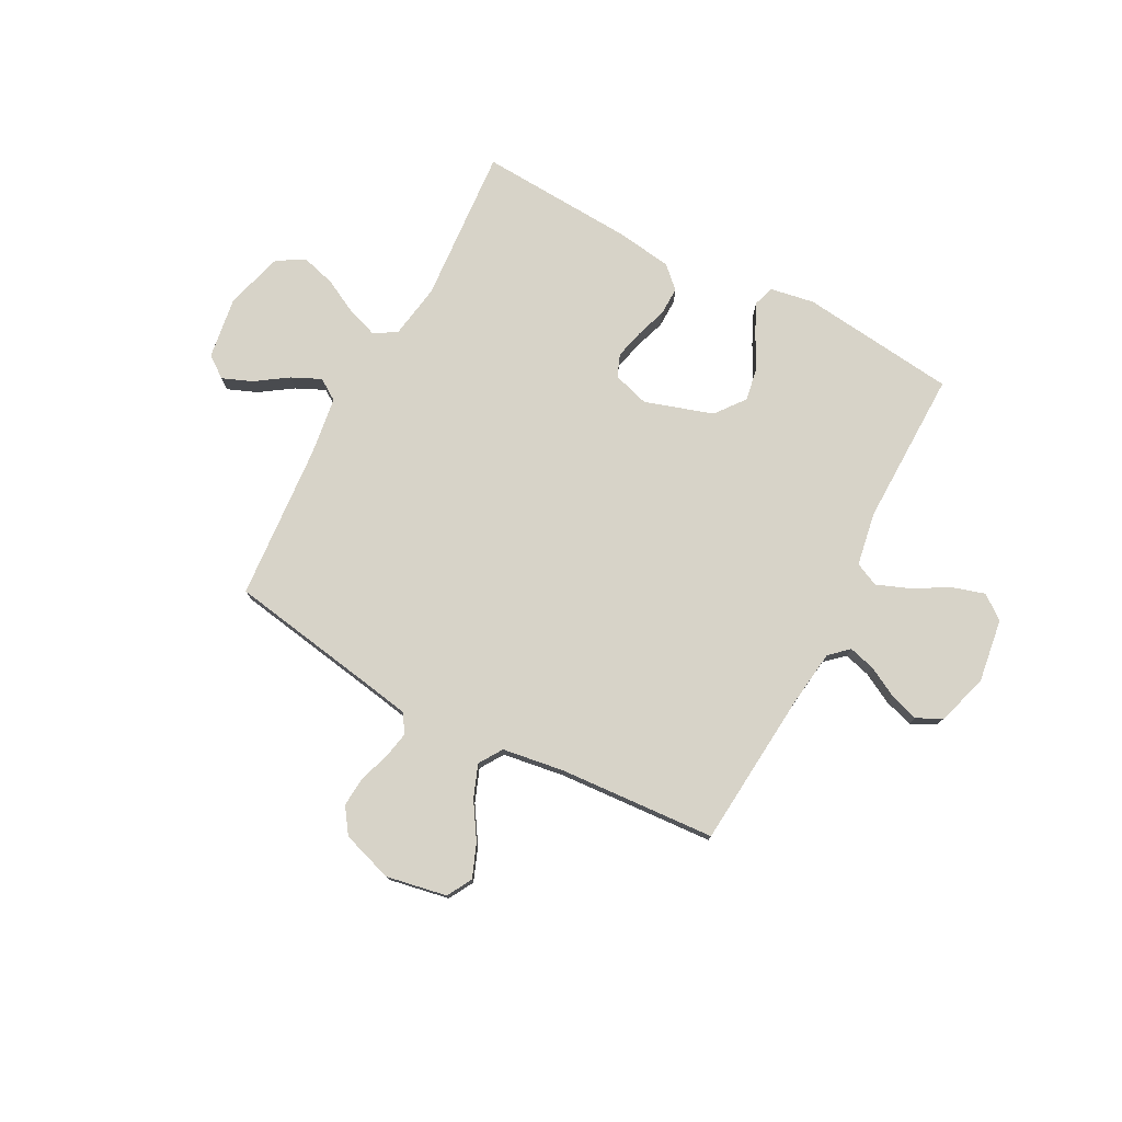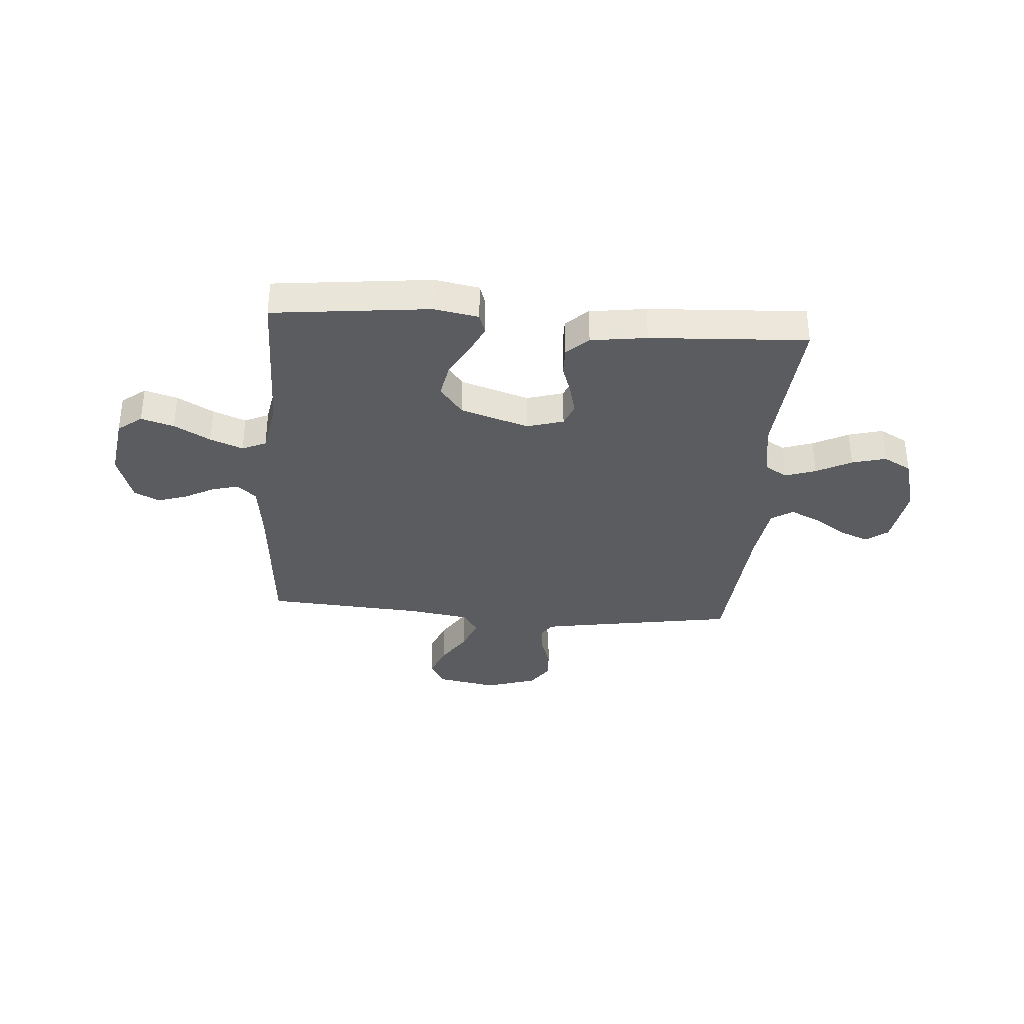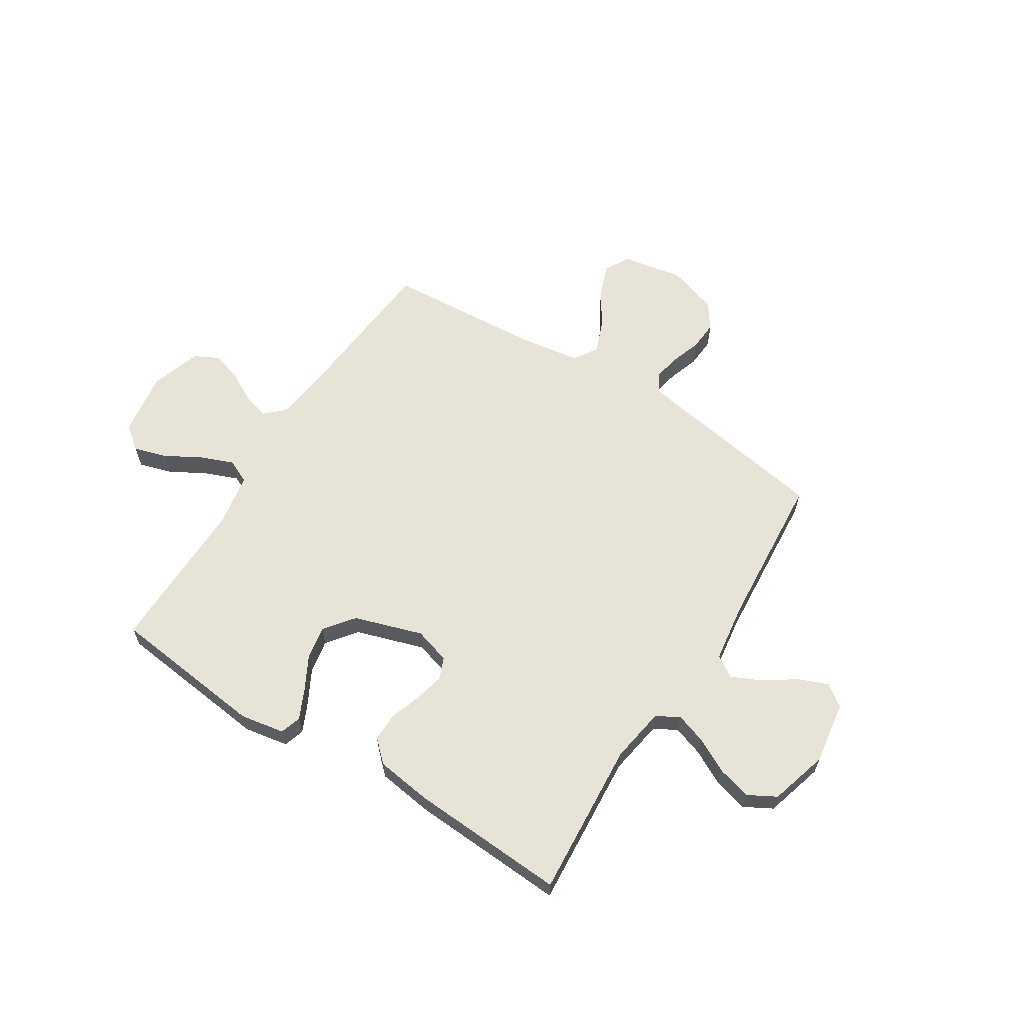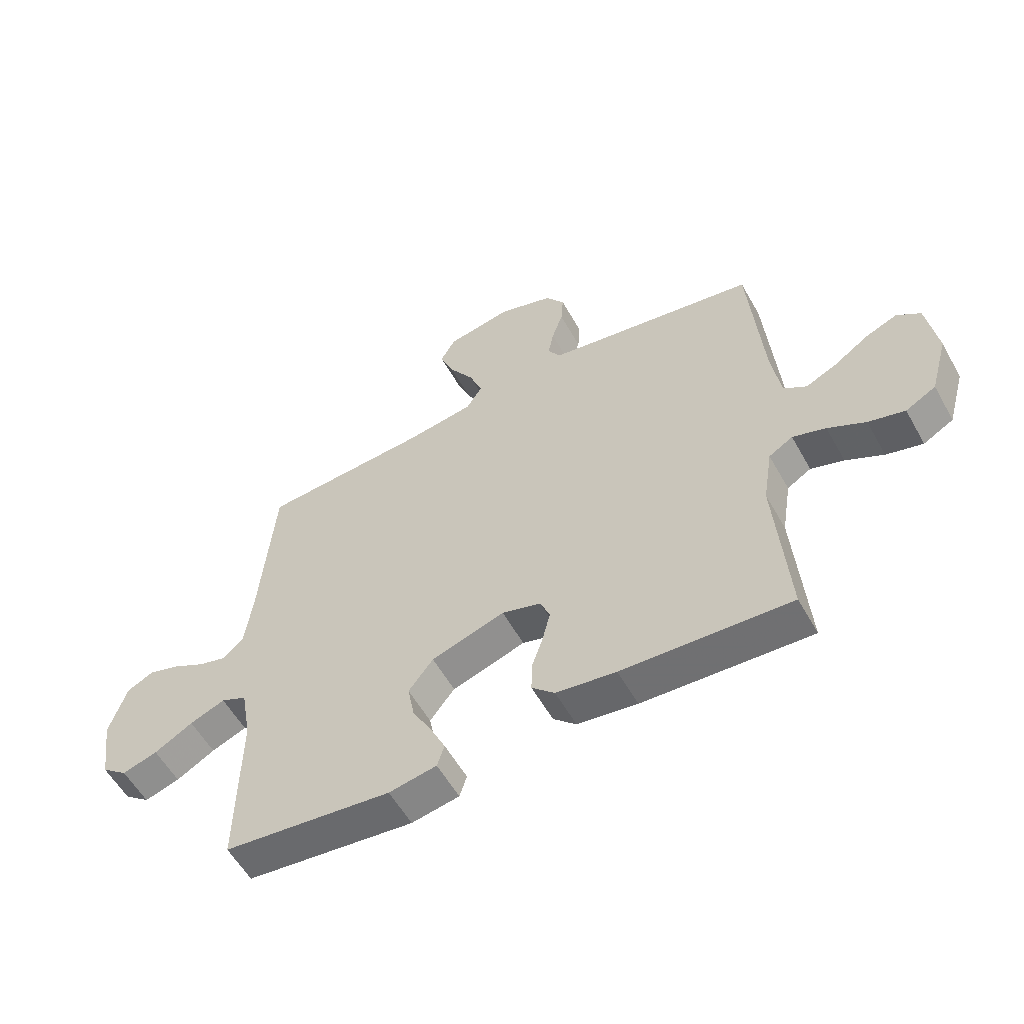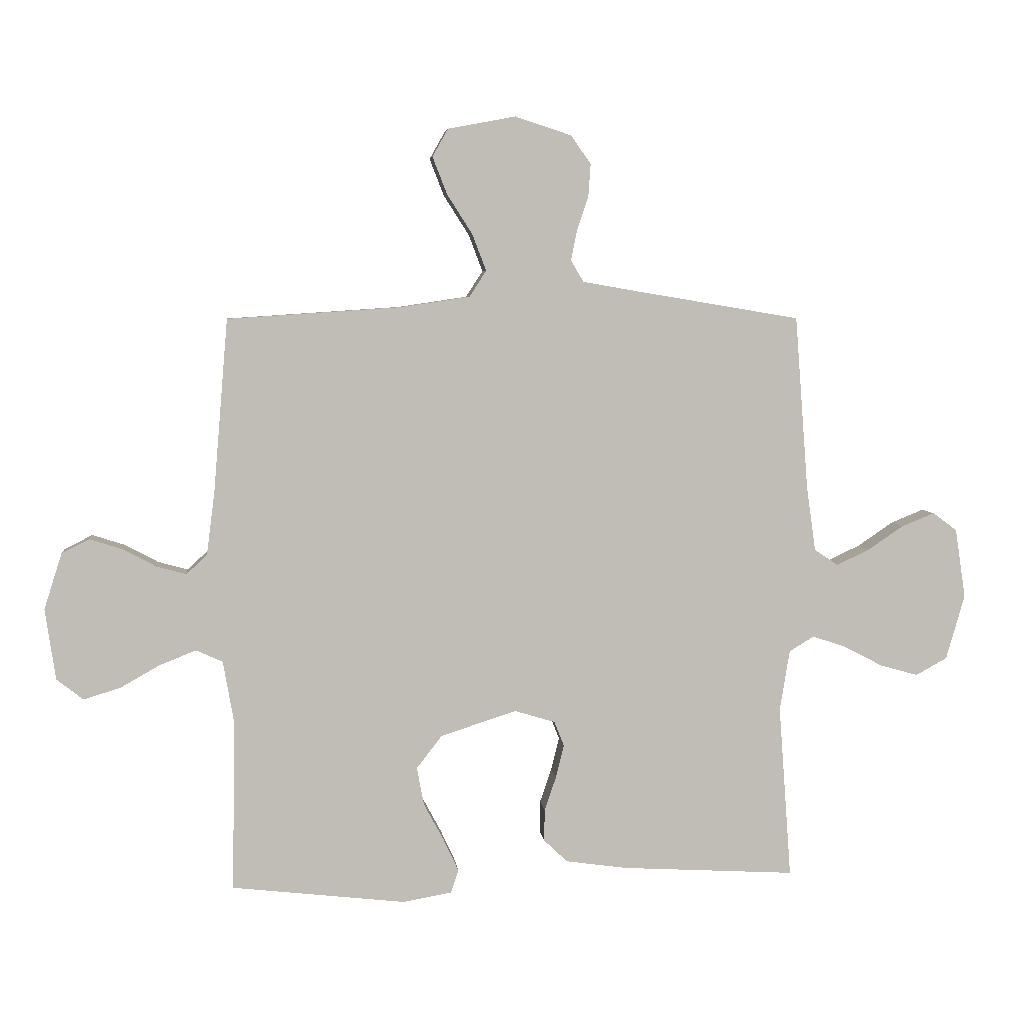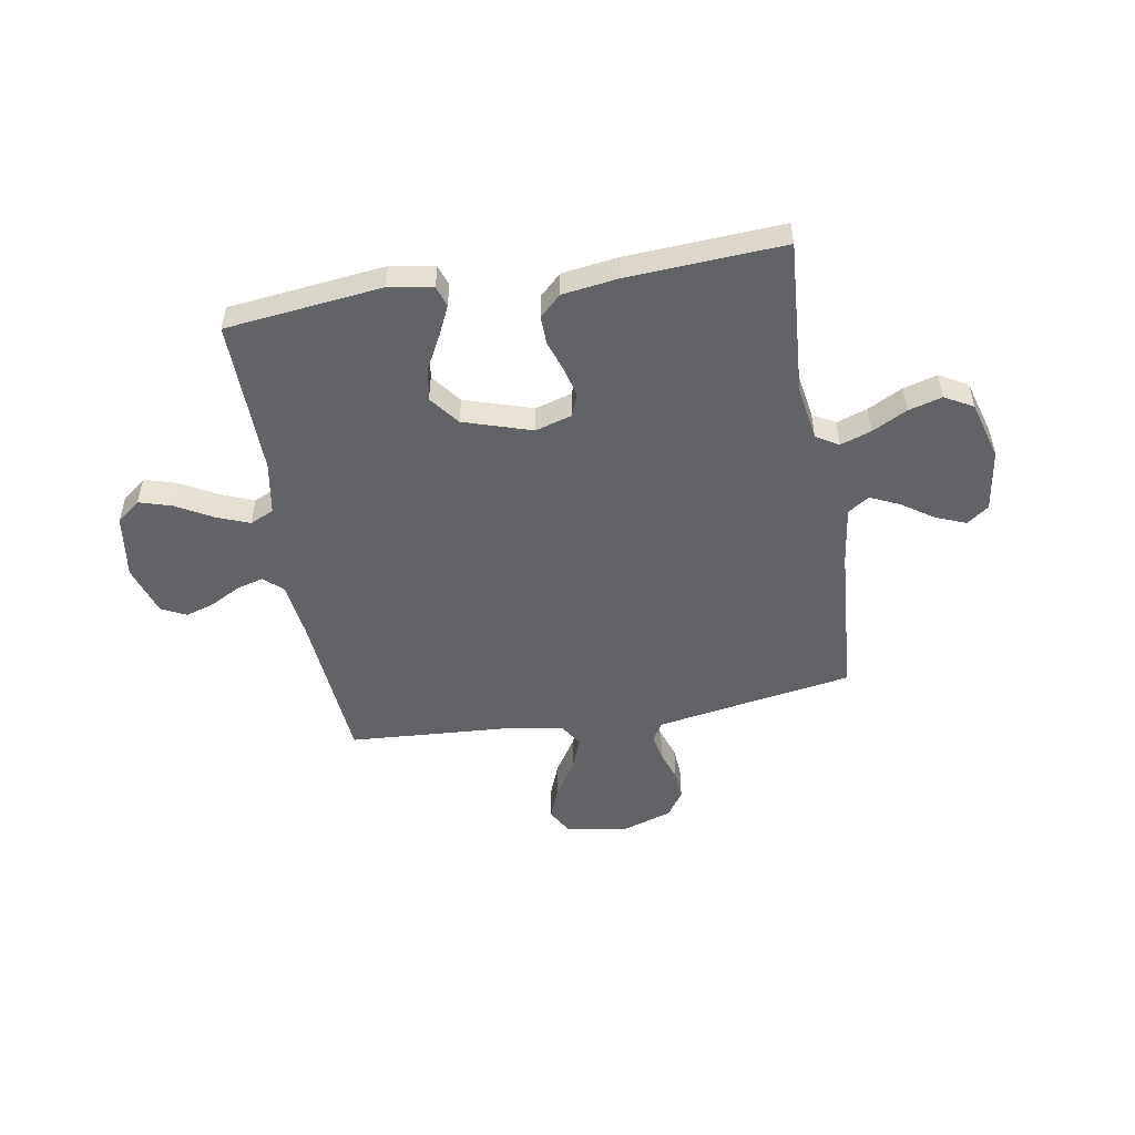
<metadata>
{"format":"obj","ext":"obj","renderer":"f3d","projection":"perspective","resolution":1024,"background":"white","views":[{"elev":76.8,"azim":27.9,"up":"+Y"},{"elev":-34.3,"azim":175.5,"up":"+Y"},{"elev":62.2,"azim":-147.7,"up":"+Y"},{"elev":-56.9,"azim":-150.9,"up":"+Z"},{"elev":5.4,"azim":173.9,"up":"+Z"},{"elev":-50.9,"azim":-170.2,"up":"+Y"}]}
</metadata>
<code>
v 0.5 0.07 0.5
v 0.525 0.07 0.2
v 0.539 0.07 0.091
v 0.575 0.07 0.058
v 0.626 0.07 0.072
v 0.684 0.07 0.103
v 0.74 0.07 0.121
v 0.788 0.07 0.097
v 0.819 0.07 0
v 0.801 0.07 -0.123
v 0.755 0.07 -0.159
v 0.692 0.07 -0.14
v 0.623 0.07 -0.101
v 0.56 0.07 -0.076
v 0.514 0.07 -0.097
v 0.496 0.07 -0.2
v 0.5 0.07 -0.5
v 0.2 0.07 -0.534
v 0.115 0.07 -0.519
v 0.102 0.07 -0.479
v 0.128 0.07 -0.423
v 0.163 0.07 -0.358
v 0.175 0.07 -0.293
v 0.131 0.07 -0.236
v 0 0.07 -0.194
v -0.07 0.07 -0.215
v -0.087 0.07 -0.258
v -0.073 0.07 -0.315
v -0.053 0.07 -0.374
v -0.052 0.07 -0.429
v -0.093 0.07 -0.468
v -0.2 0.07 -0.483
v -0.5 0.07 -0.5
v -0.478 0.07 -0.2
v -0.495 0.07 -0.095
v -0.538 0.07 -0.069
v -0.597 0.07 -0.089
v -0.664 0.07 -0.124
v -0.729 0.07 -0.142
v -0.783 0.07 -0.112
v -0.815 0.07 0
v -0.797 0.07 0.12
v -0.755 0.07 0.151
v -0.698 0.07 0.128
v -0.636 0.07 0.086
v -0.58 0.07 0.06
v -0.539 0.07 0.087
v -0.523 0.07 0.2
v -0.5 0.07 0.5
v -0.2 0.07 0.55
v -0.12 0.07 0.564
v -0.098 0.07 0.601
v -0.108 0.07 0.652
v -0.128 0.07 0.711
v -0.132 0.07 0.768
v -0.098 0.07 0.817
v 0 0.07 0.849
v 0.117 0.07 0.827
v 0.144 0.07 0.779
v 0.119 0.07 0.715
v 0.075 0.07 0.646
v 0.051 0.07 0.583
v 0.08 0.07 0.538
v 0.2 0.07 0.52
v 0.5 0 0.5
v 0.525 0 0.2
v 0.539 0 0.091
v 0.575 0 0.058
v 0.626 0 0.072
v 0.684 0 0.103
v 0.74 0 0.121
v 0.788 0 0.097
v 0.819 0 0
v 0.801 0 -0.123
v 0.755 0 -0.159
v 0.692 0 -0.14
v 0.623 0 -0.101
v 0.56 0 -0.076
v 0.514 0 -0.097
v 0.496 0 -0.2
v 0.5 0 -0.5
v 0.2 0 -0.534
v 0.115 0 -0.519
v 0.102 0 -0.479
v 0.128 0 -0.423
v 0.163 0 -0.358
v 0.175 0 -0.293
v 0.131 0 -0.236
v 0 0 -0.194
v -0.07 0 -0.215
v -0.087 0 -0.258
v -0.073 0 -0.315
v -0.053 0 -0.374
v -0.052 0 -0.429
v -0.093 0 -0.468
v -0.2 0 -0.483
v -0.5 0 -0.5
v -0.478 0 -0.2
v -0.495 0 -0.095
v -0.538 0 -0.069
v -0.597 0 -0.089
v -0.664 0 -0.124
v -0.729 0 -0.142
v -0.783 0 -0.112
v -0.815 0 0
v -0.797 0 0.12
v -0.755 0 0.151
v -0.698 0 0.128
v -0.636 0 0.086
v -0.58 0 0.06
v -0.539 0 0.087
v -0.523 0 0.2
v -0.5 0 0.5
v -0.2 0 0.55
v -0.12 0 0.564
v -0.098 0 0.601
v -0.108 0 0.652
v -0.128 0 0.711
v -0.132 0 0.768
v -0.098 0 0.817
v 0 0 0.849
v 0.117 0 0.827
v 0.144 0 0.779
v 0.119 0 0.715
v 0.075 0 0.646
v 0.051 0 0.583
v 0.08 0 0.538
v 0.2 0 0.52
f 59 60 61
f 58 59 61
f 57 58 61
f 56 57 61
f 55 56 61
f 54 55 61
f 53 54 61
f 52 53 61 62
f 51 52 62 63
f 48 49 50
f 51 63 64
f 50 51 64
f 48 50 64
f 47 48 64
f 43 44 45
f 42 43 45
f 41 42 45
f 40 41 45
f 39 40 45
f 38 39 45
f 37 38 45
f 36 37 45 46
f 64 1 2
f 47 64 2
f 46 47 2
f 36 46 2
f 35 36 2
f 32 33 34
f 31 32 34
f 30 31 34
f 29 30 34
f 28 29 34
f 20 21 22
f 19 20 22
f 18 19 22
f 17 18 22
f 16 17 22
f 15 16 22 23
f 11 12 13
f 10 11 13
f 9 10 13
f 8 9 13
f 7 8 13
f 6 7 13
f 5 6 13
f 4 5 13 14
f 3 4 14 15
f 27 28 34 35
f 26 27 35
f 35 2 3
f 26 35 3
f 25 26 3
f 24 25 3 15
f 15 23 24
f 125 124 123
f 125 123 122
f 125 122 121
f 125 121 120
f 125 120 119
f 125 119 118
f 125 118 117
f 126 125 117 116
f 127 126 116 115
f 114 113 112
f 128 127 115
f 128 115 114
f 128 114 112
f 128 112 111
f 109 108 107
f 109 107 106
f 109 106 105
f 109 105 104
f 109 104 103
f 109 103 102
f 109 102 101
f 110 109 101 100
f 66 65 128
f 66 128 111
f 66 111 110
f 66 110 100
f 66 100 99
f 98 97 96
f 98 96 95
f 98 95 94
f 98 94 93
f 98 93 92
f 86 85 84
f 86 84 83
f 86 83 82
f 86 82 81
f 86 81 80
f 87 86 80 79
f 77 76 75
f 77 75 74
f 77 74 73
f 77 73 72
f 77 72 71
f 77 71 70
f 77 70 69
f 78 77 69 68
f 79 78 68 67
f 99 98 92 91
f 99 91 90
f 67 66 99
f 67 99 90
f 67 90 89
f 79 67 89 88
f 88 87 79
f 1 65 66 2
f 2 66 67 3
f 3 67 68 4
f 4 68 69 5
f 5 69 70 6
f 6 70 71 7
f 7 71 72 8
f 8 72 73 9
f 9 73 74 10
f 10 74 75 11
f 11 75 76 12
f 12 76 77 13
f 13 77 78 14
f 14 78 79 15
f 15 79 80 16
f 16 80 81 17
f 17 81 82 18
f 18 82 83 19
f 19 83 84 20
f 20 84 85 21
f 21 85 86 22
f 22 86 87 23
f 23 87 88 24
f 24 88 89 25
f 25 89 90 26
f 26 90 91 27
f 27 91 92 28
f 28 92 93 29
f 29 93 94 30
f 30 94 95 31
f 31 95 96 32
f 32 96 97 33
f 33 97 98 34
f 34 98 99 35
f 35 99 100 36
f 36 100 101 37
f 37 101 102 38
f 38 102 103 39
f 39 103 104 40
f 40 104 105 41
f 41 105 106 42
f 42 106 107 43
f 43 107 108 44
f 44 108 109 45
f 45 109 110 46
f 46 110 111 47
f 47 111 112 48
f 48 112 113 49
f 49 113 114 50
f 50 114 115 51
f 51 115 116 52
f 52 116 117 53
f 53 117 118 54
f 54 118 119 55
f 55 119 120 56
f 56 120 121 57
f 57 121 122 58
f 58 122 123 59
f 59 123 124 60
f 60 124 125 61
f 61 125 126 62
f 62 126 127 63
f 63 127 128 64
f 64 128 65 1

</code>
